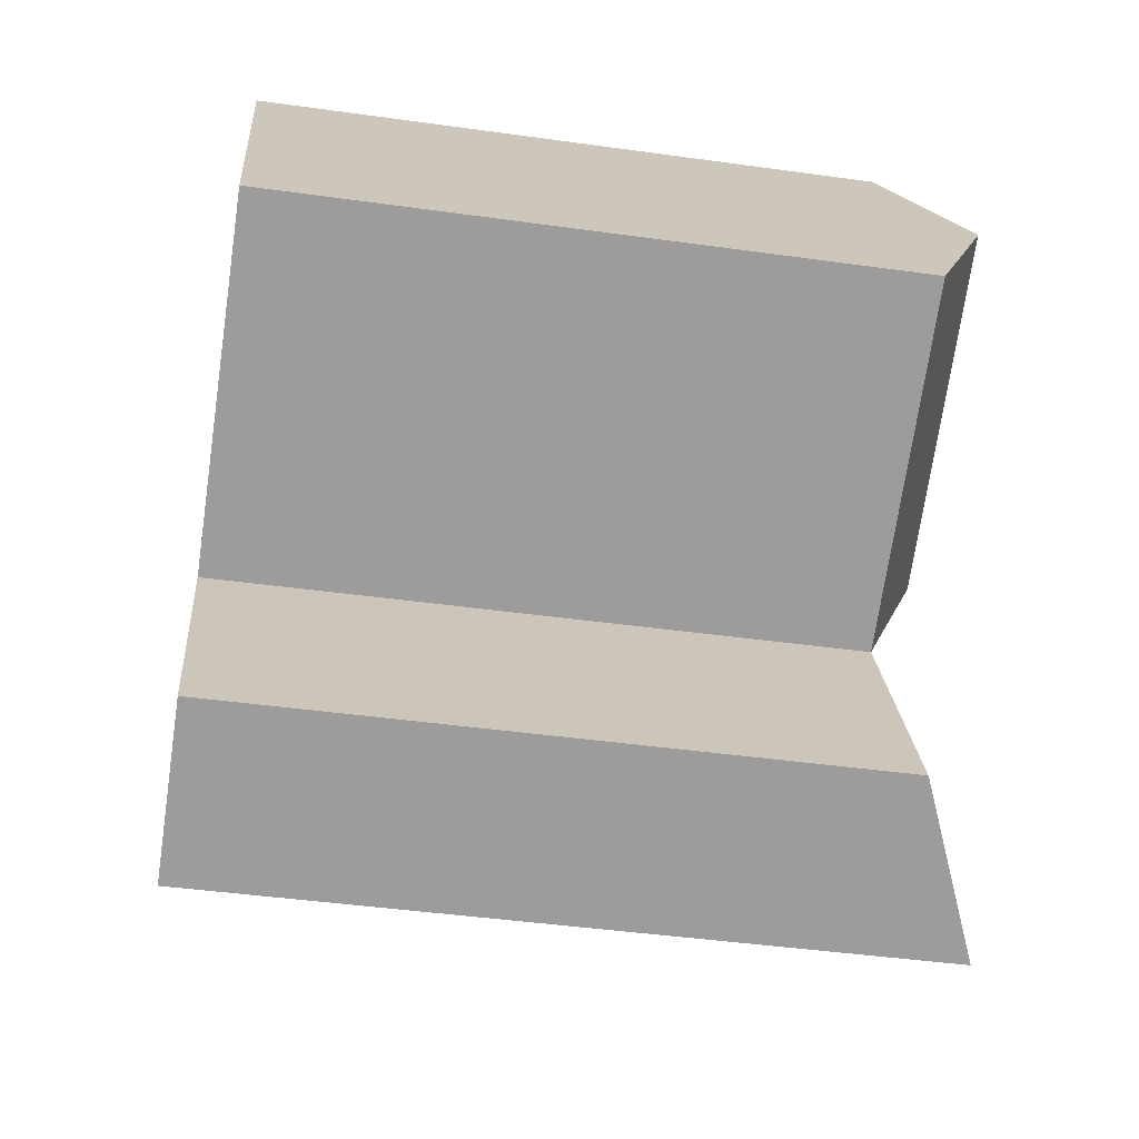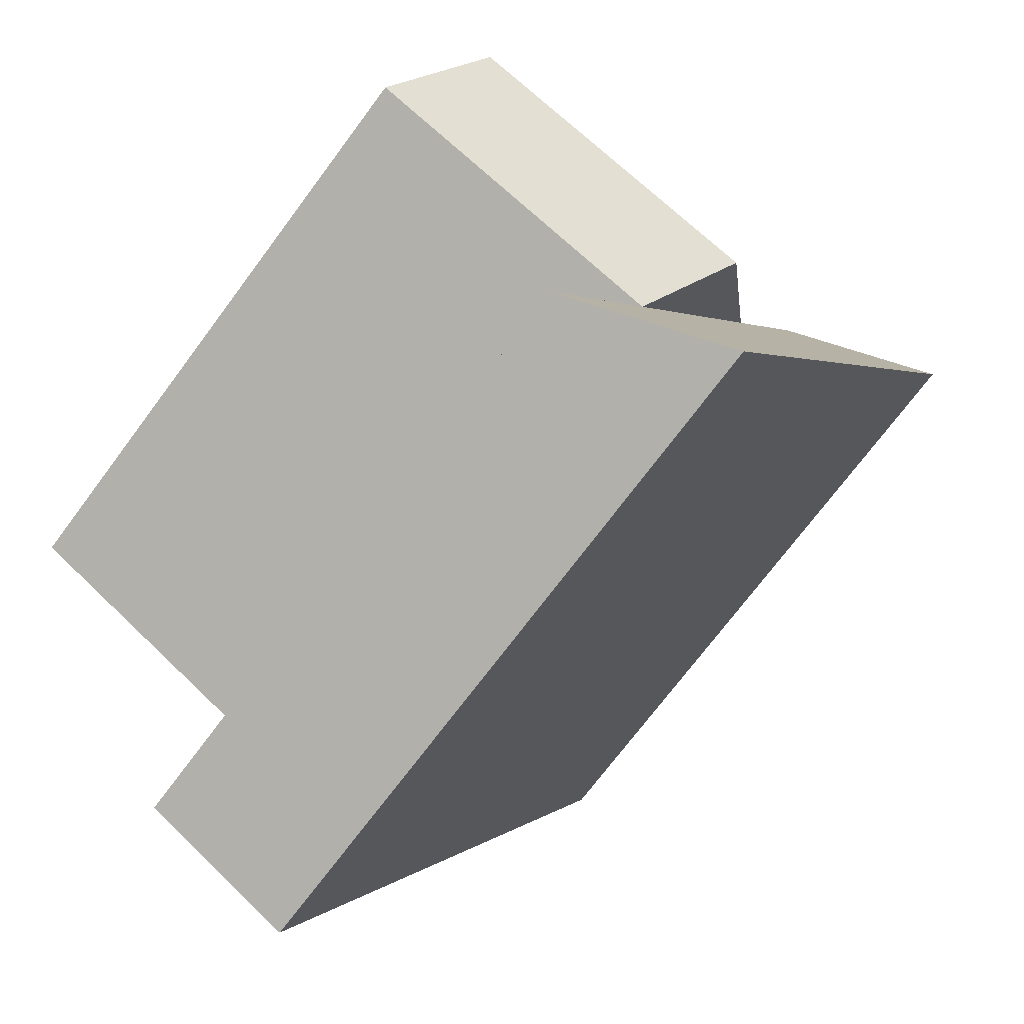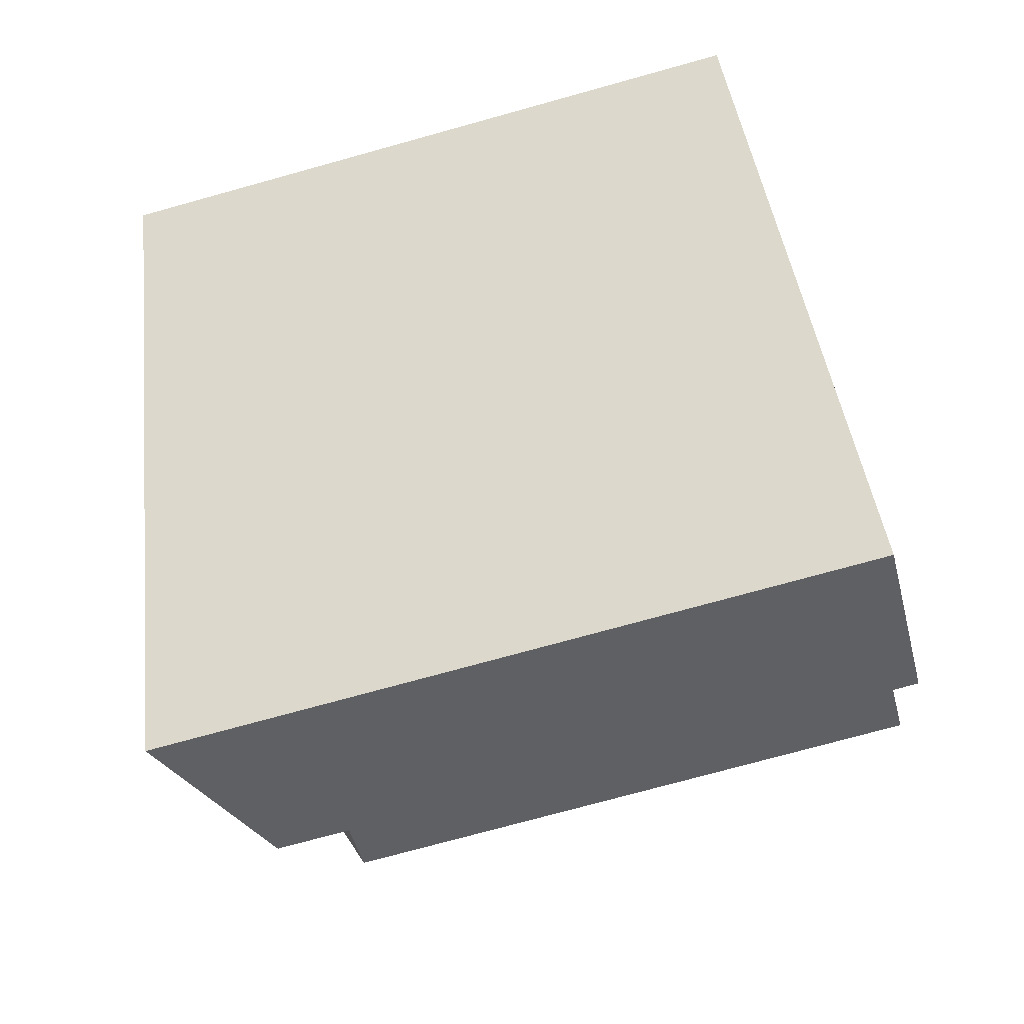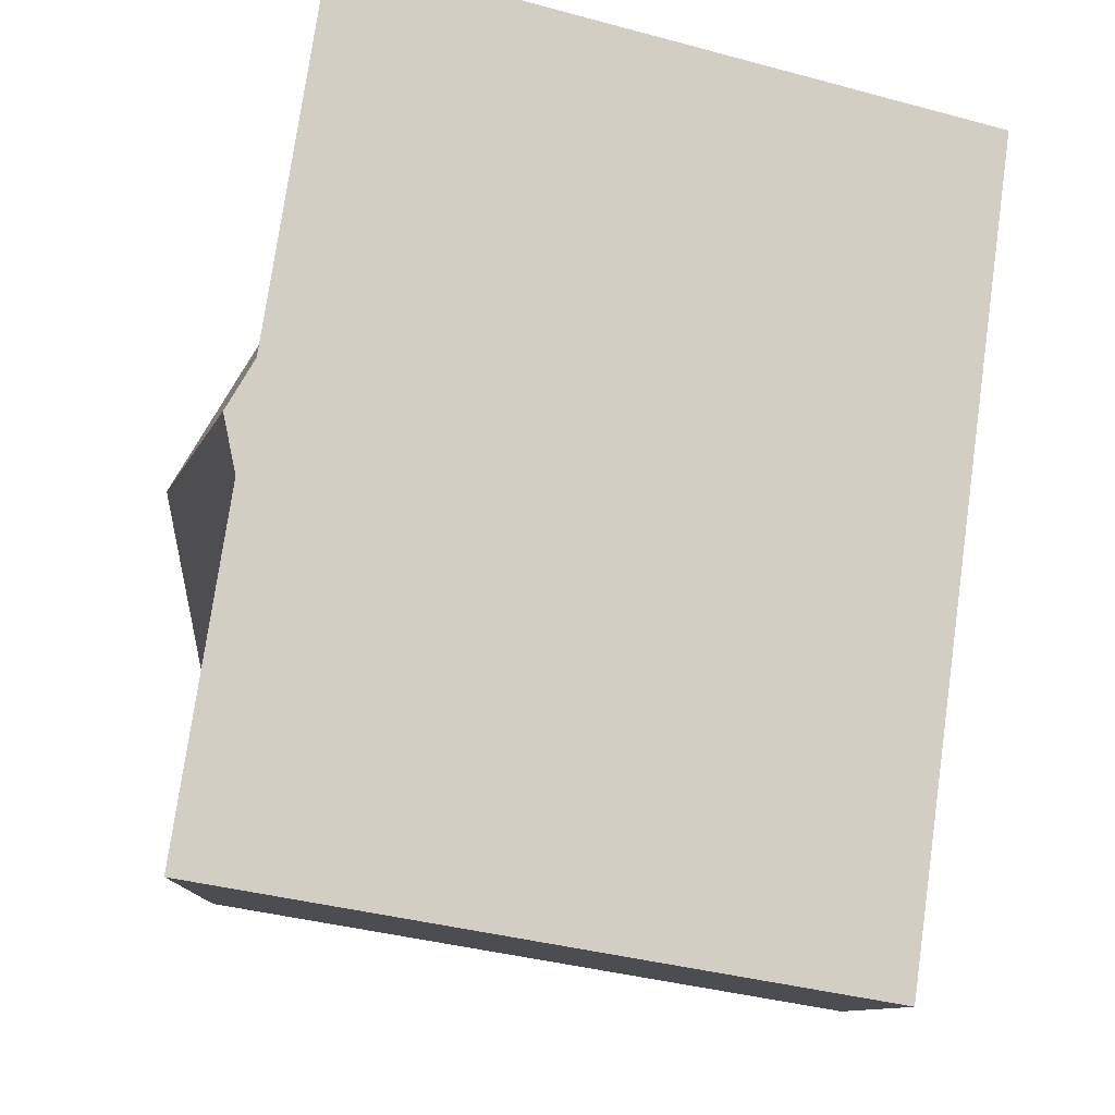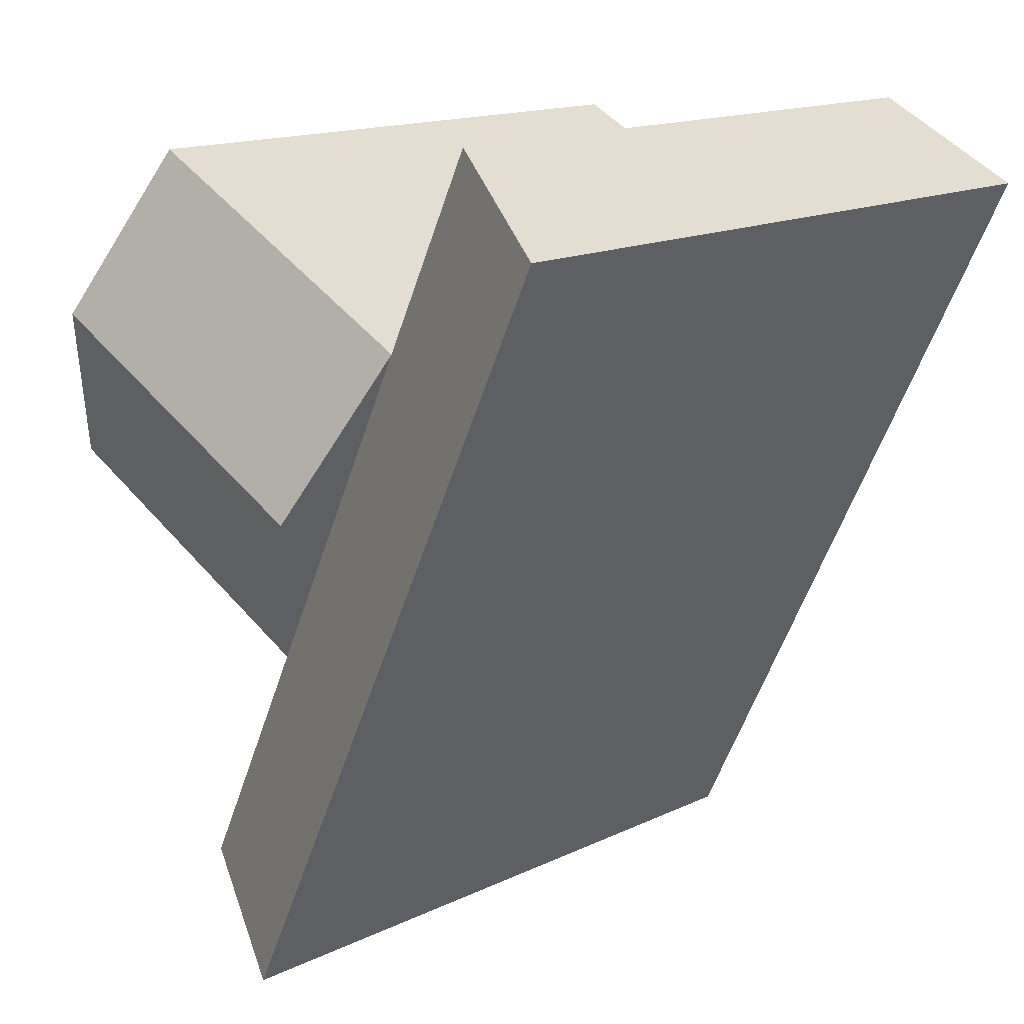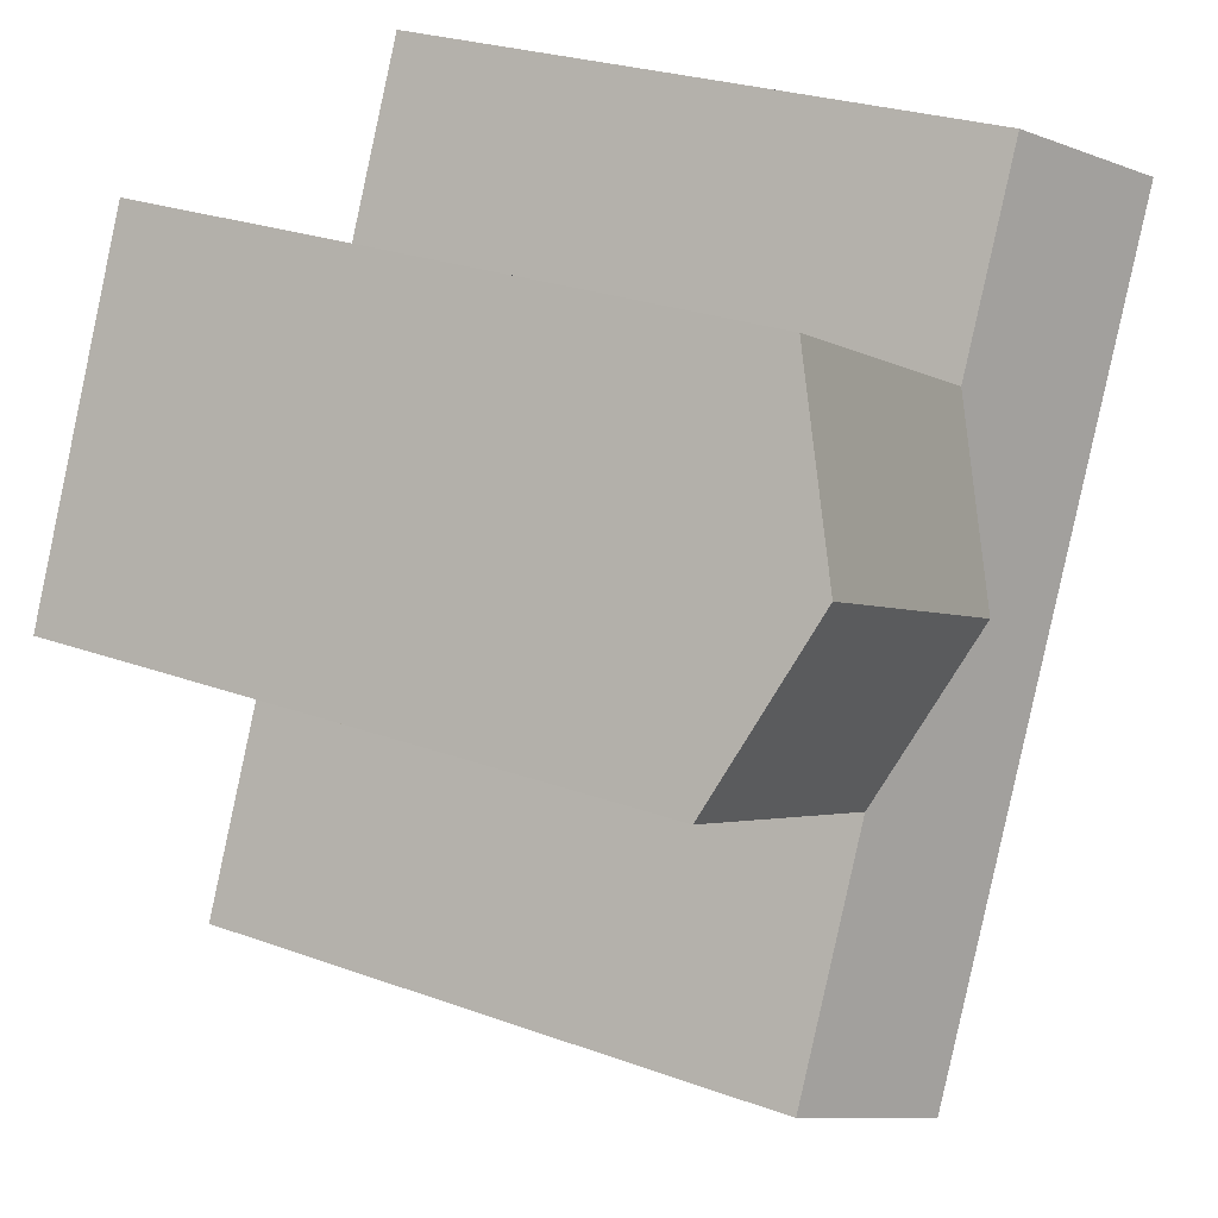
<metadata>
{"format":"obj","ext":"obj","renderer":"f3d","projection":"perspective","resolution":1024,"background":"white","views":[{"elev":-43.9,"azim":80.7,"up":"+Z"},{"elev":-71.9,"azim":143.3,"up":"+Z"},{"elev":-74.1,"azim":-74.5,"up":"+Z"},{"elev":-38.8,"azim":-108.7,"up":"+Z"},{"elev":15.4,"azim":-135.1,"up":"+Z"},{"elev":27.1,"azim":119.1,"up":"+Z"}]}
</metadata>
<code>
v  7.438 18.51 -3.658
v  19.5 20.61 -3.857
v  9.856 20.61 -8.626
v  17.14 18.51 1.142
v  21.87 18.51 -8.855
v  12.27 18.51 -13.59
v  15.82 18.51 -20.87
v  7.711 20.61 -15.84
v  11.25 20.61 -23.13
v  2.879 20.61 -5.915
v  0.0004399 20.61 -0.0006534
v  4.56 18.51 2.256
v  17.14 -6.998e-17 1.143
v  7.438 2.24e-16 -3.658
v  21.87 5.422e-16 -8.855
v  12.27 8.323e-16 -13.59
v  11.25 1.416e-15 -23.12
v  7.71 9.701e-16 -15.84
v  15.82 1.278e-15 -20.87
v  2.878 3.622e-16 -5.915
v  0 0 0
v  4.56 -1.382e-16 2.257
g defaultobject
f 1 2 3
f 2 1 4
f 3 5 6
f 5 3 2
f 7 8 6
f 8 7 9
f 6 10 1
f 10 6 8
f 1 11 12
f 11 1 10
f 13 1 14
f 1 13 4
f 6 1 3
f 6 15 16
f 15 6 5
f 8 17 18
f 17 8 9
f 9 19 17
f 19 9 7
f 19 6 16
f 6 19 7
f 10 18 20
f 18 10 8
f 11 20 21
f 20 11 10
f 14 12 22
f 12 14 1
f 22 11 21
f 11 22 12
f 5 13 15
f 13 5 4
f 4 5 2
f 16 20 18
f 20 16 14
f 14 21 20
f 21 14 22
f 14 15 13
f 15 14 16
f 19 18 17
f 18 19 16

</code>
